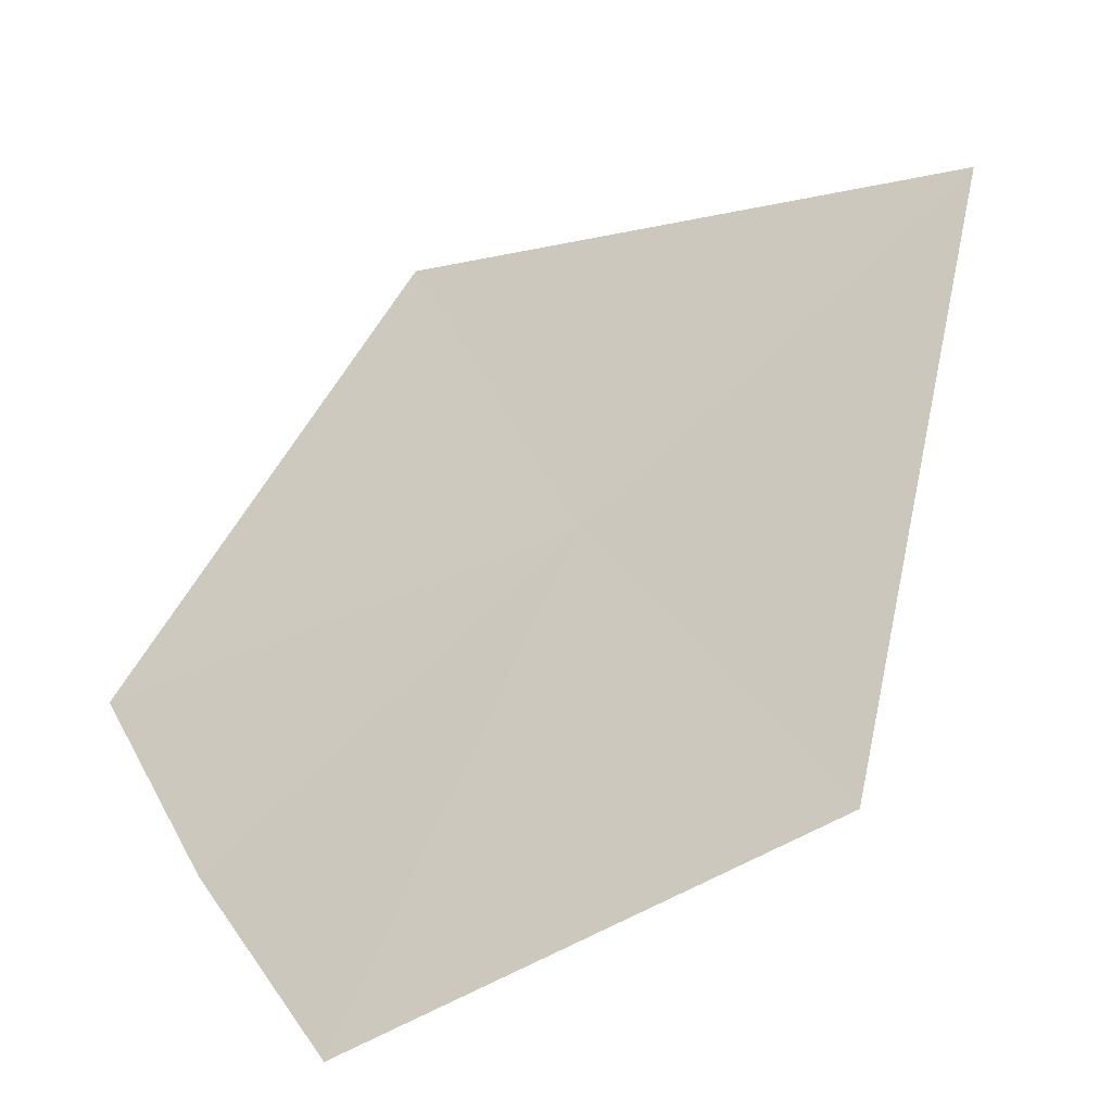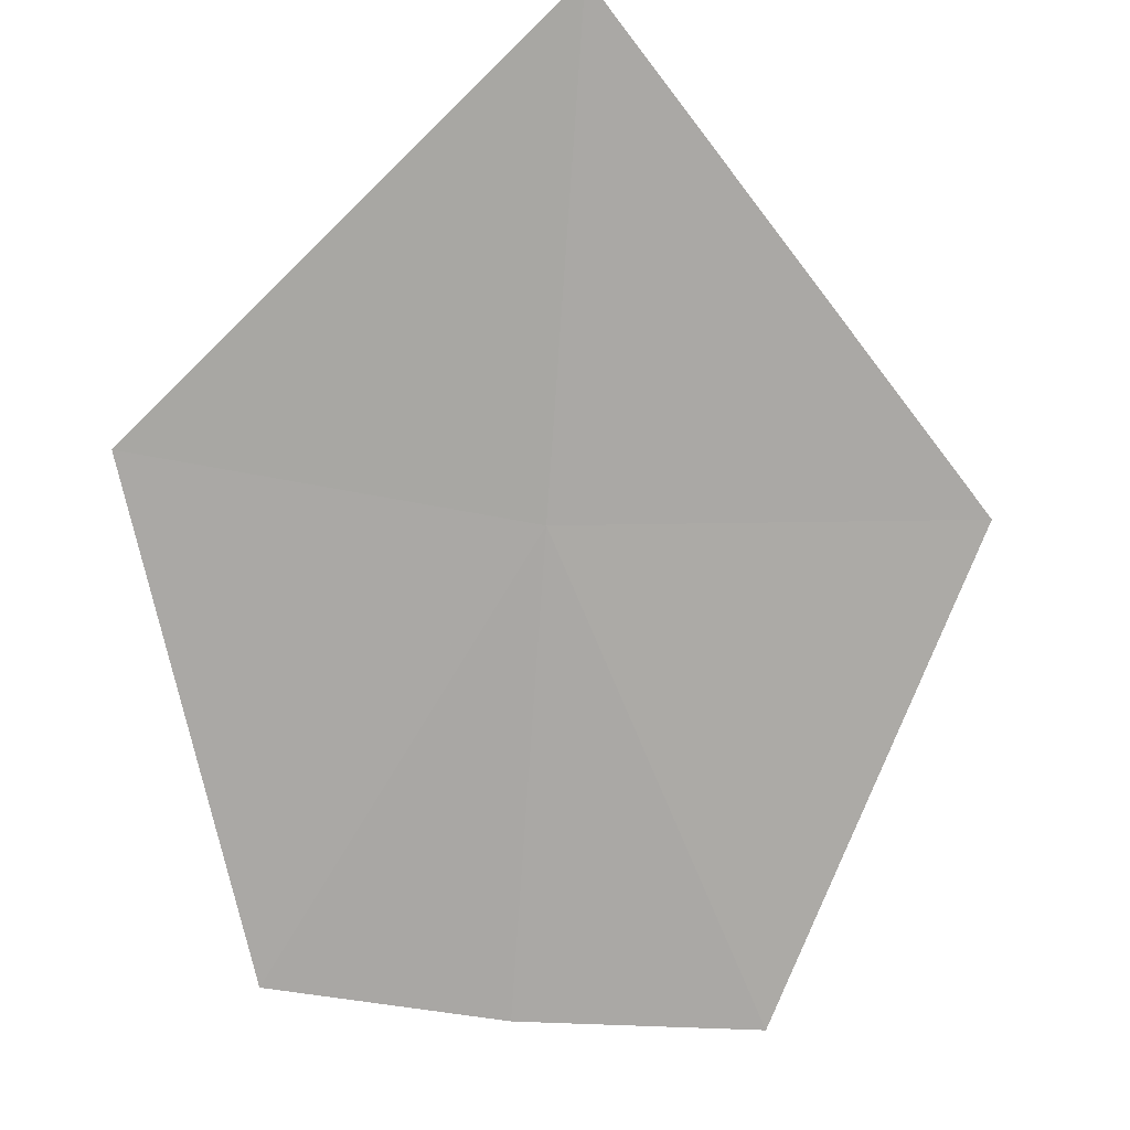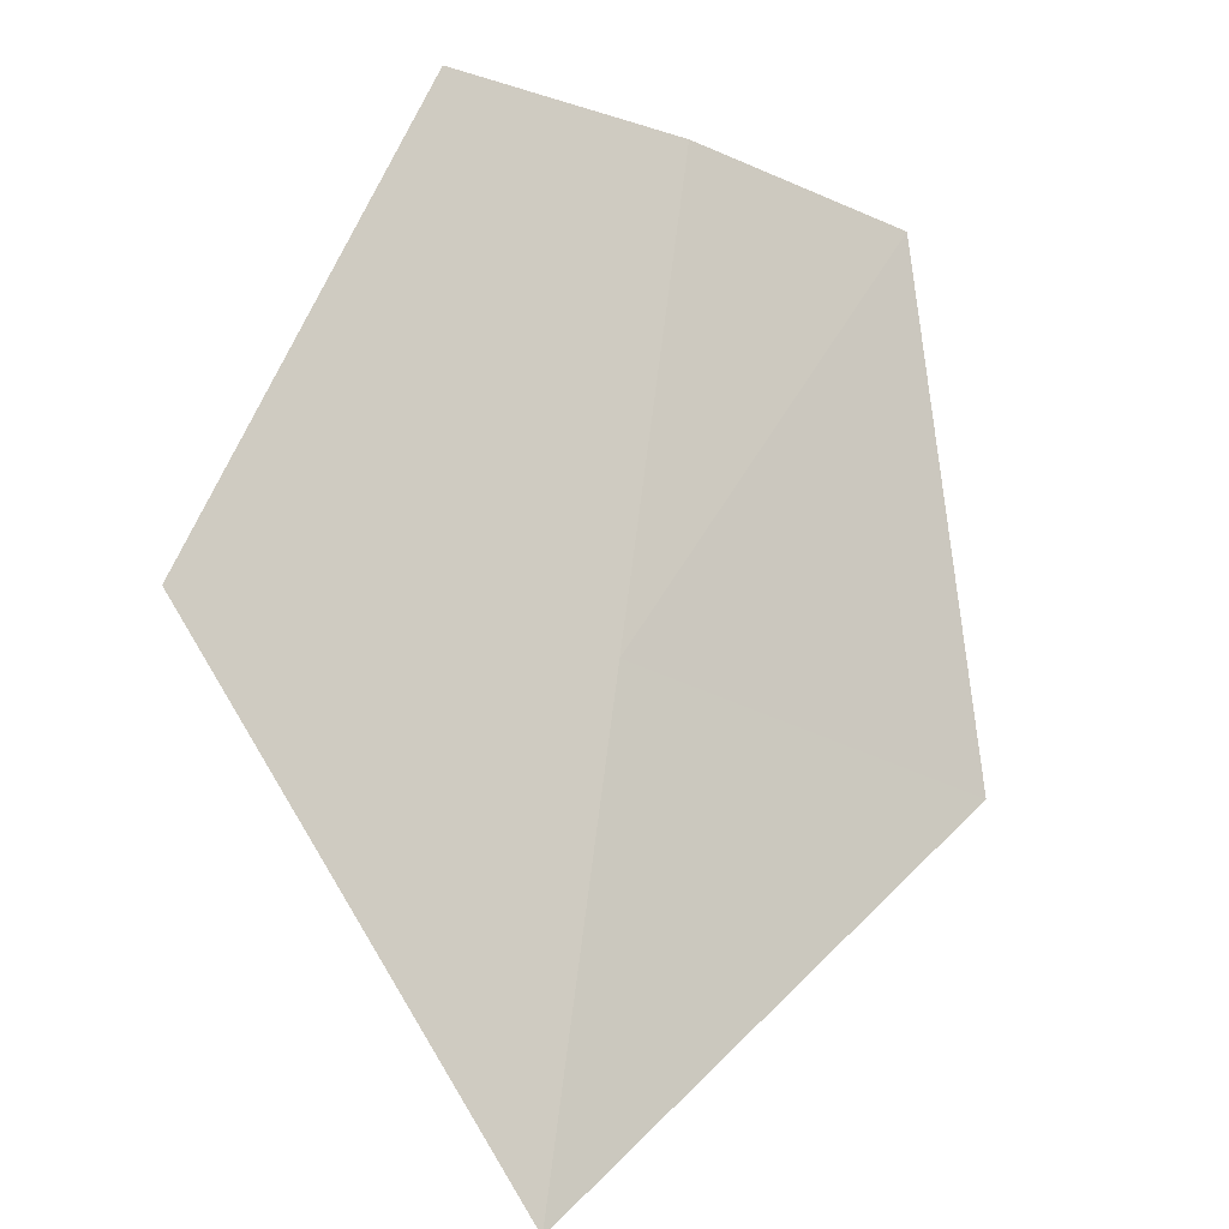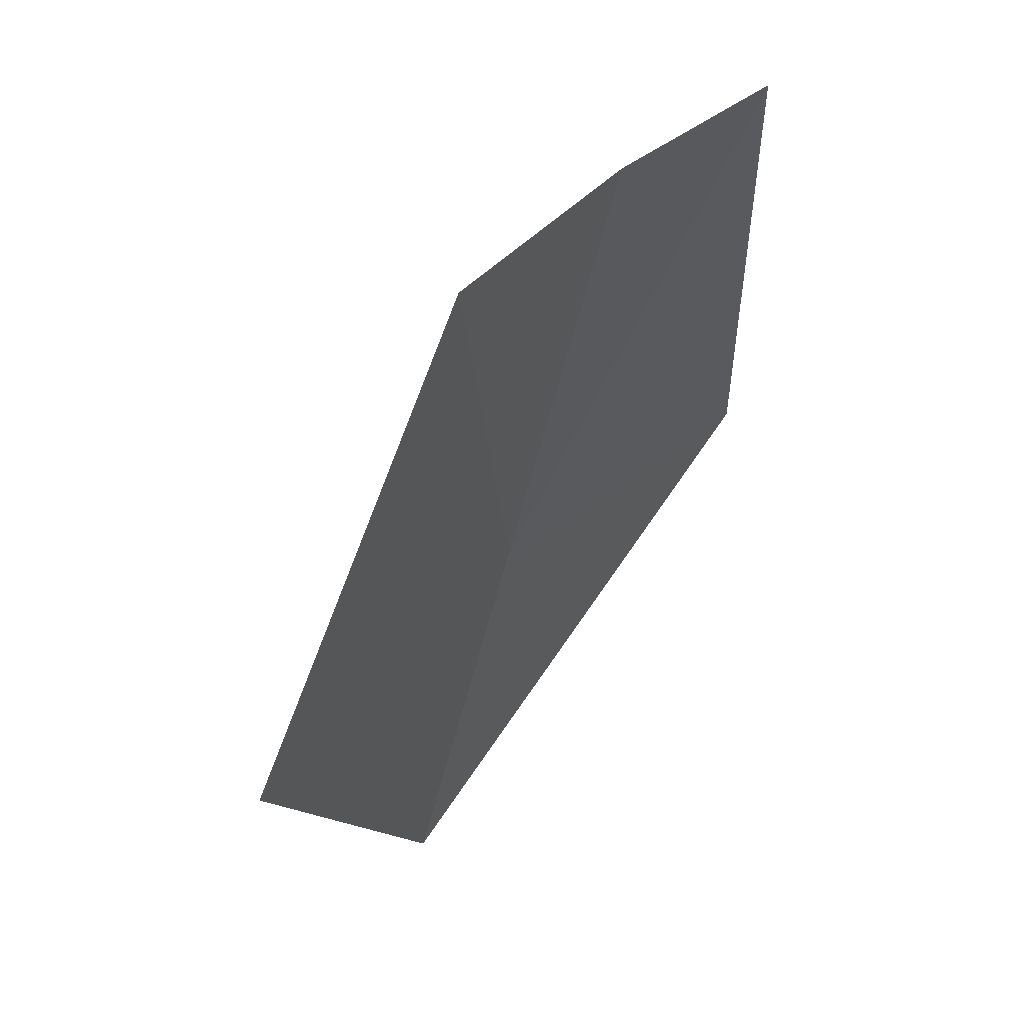
<metadata>
{"format":"obj","ext":"obj","renderer":"f3d","projection":"perspective","resolution":1024,"background":"white","views":[{"elev":46.1,"azim":-142.2,"up":"+Z"},{"elev":72.4,"azim":162.3,"up":"+Z"},{"elev":22.1,"azim":-19.3,"up":"+Y"},{"elev":7.0,"azim":129.7,"up":"+Y"}]}
</metadata>
<code>
v 1.535 3.705 36.49
v 1.228 2.964 37
v 2.228 3.334 36.49
v 2.268 4.244 35.99
v 1.397 4.605 35.99
v 0.7823 3.933 36.49
v 1.842 4.446 35.99
f 1 4 3
f 1 6 5
f 1 3 2
f 1 2 6
f 1 5 7
f 1 7 4

</code>
